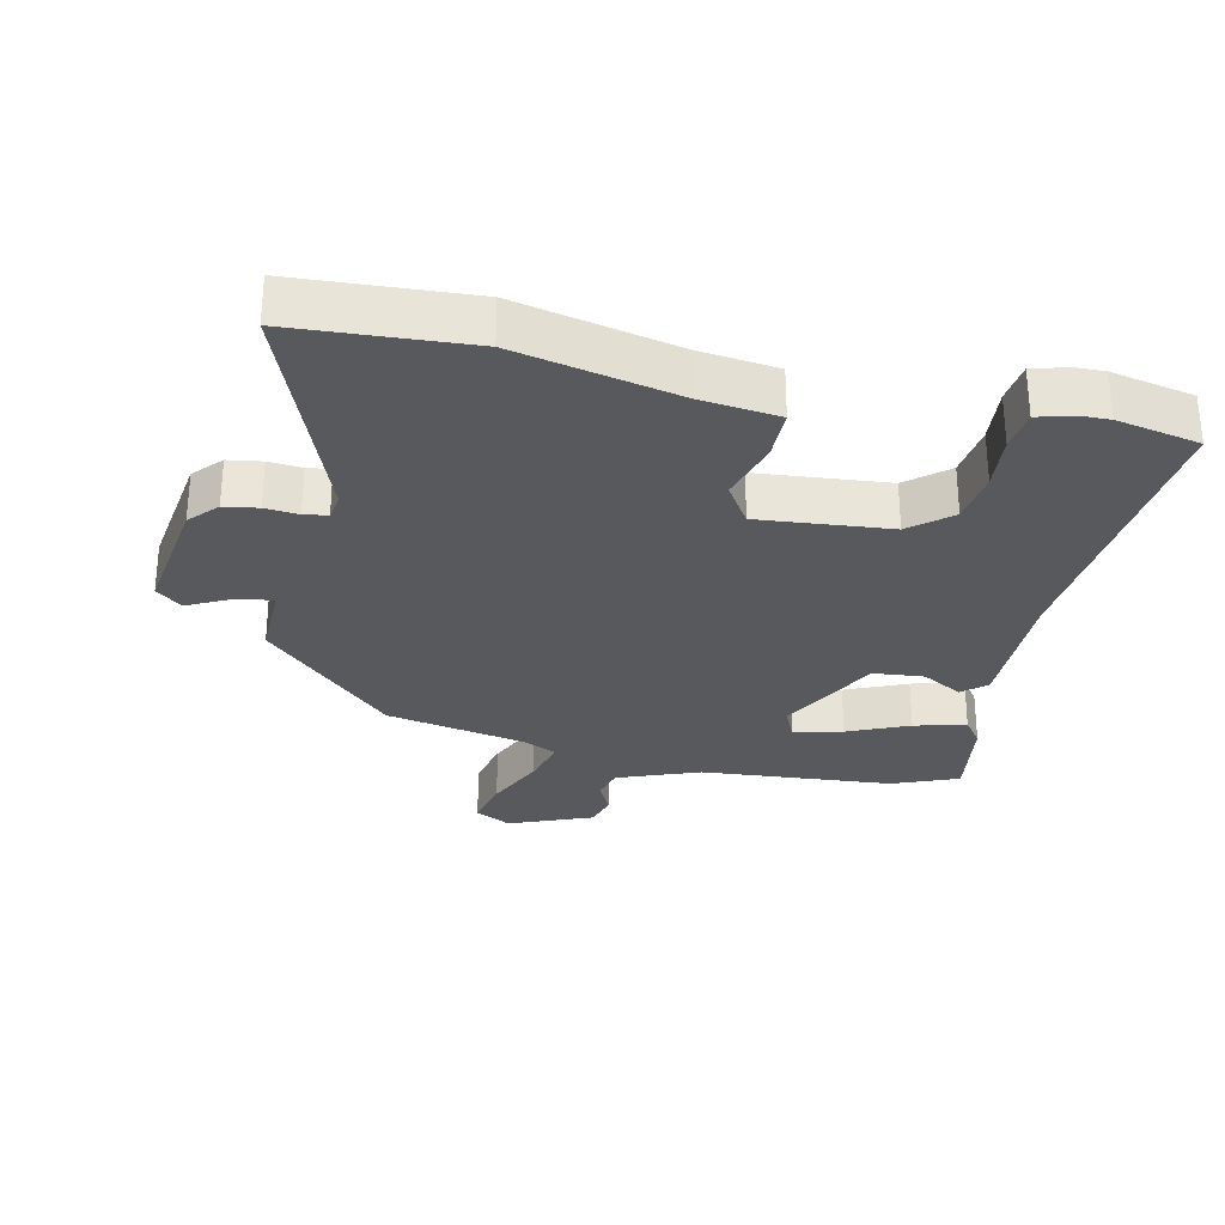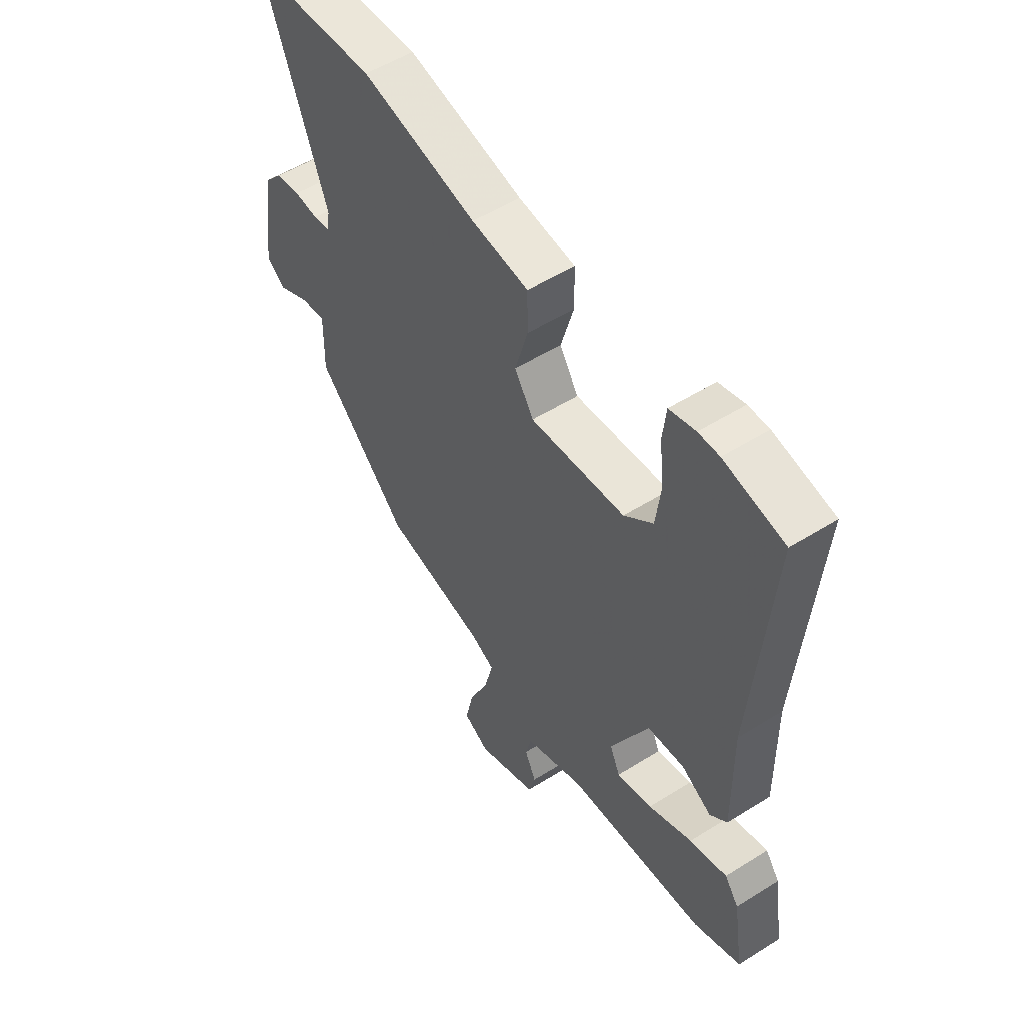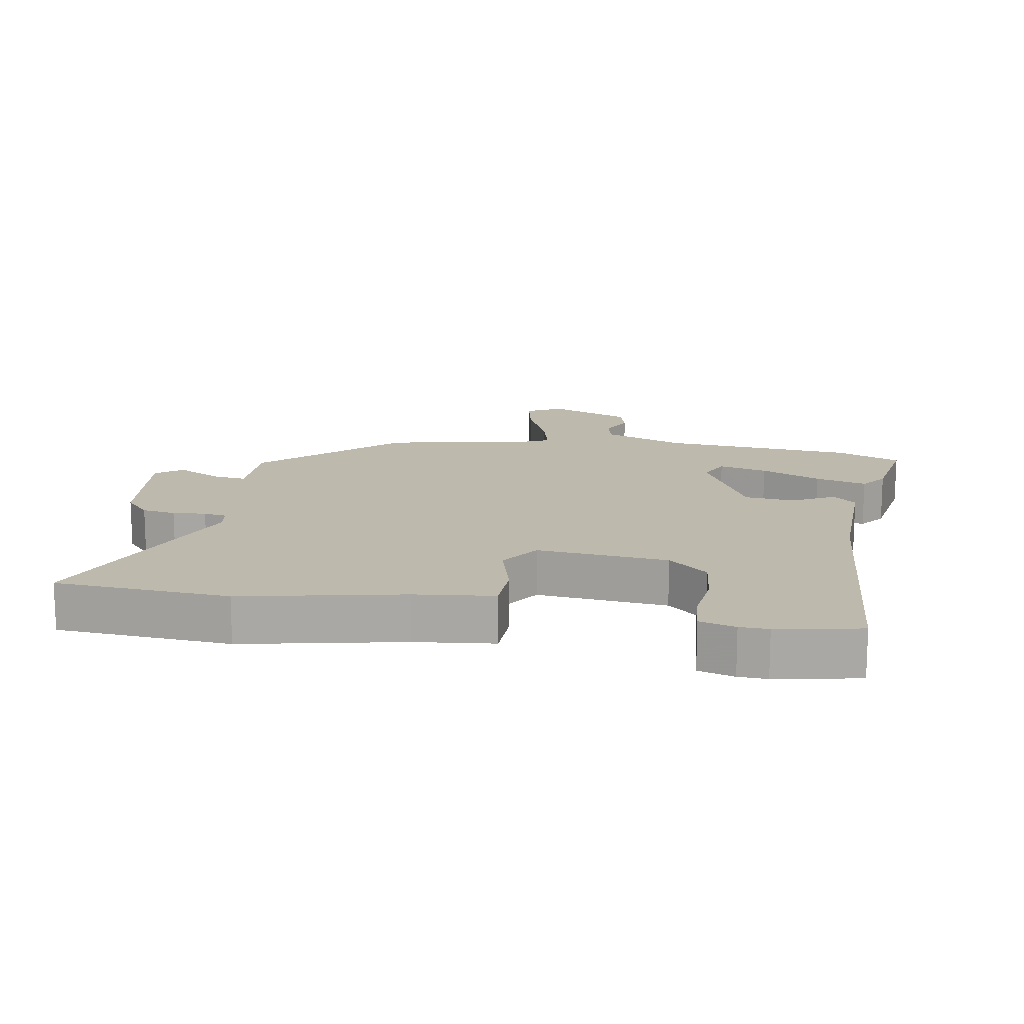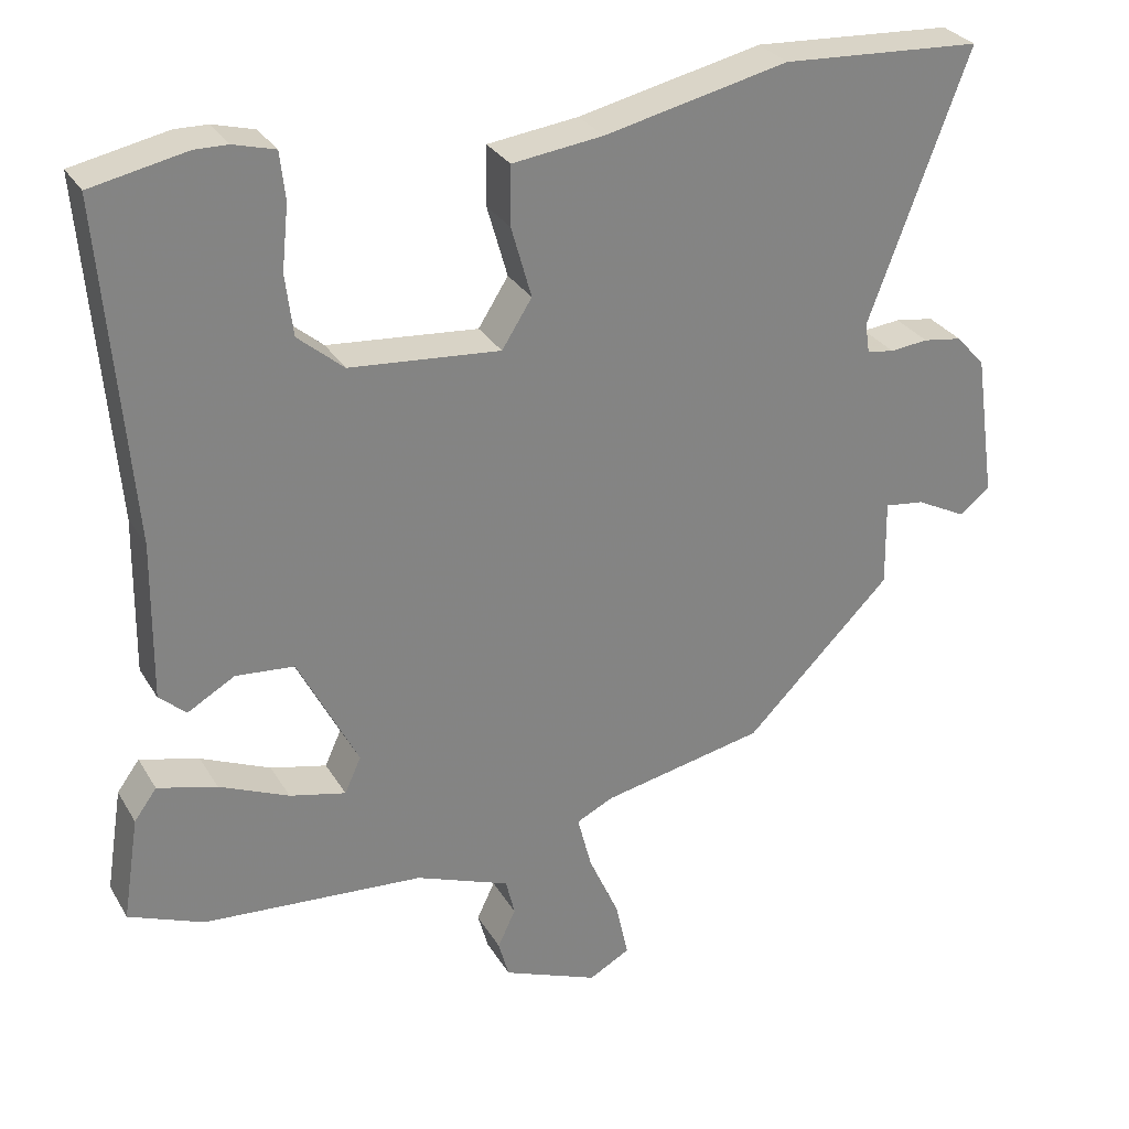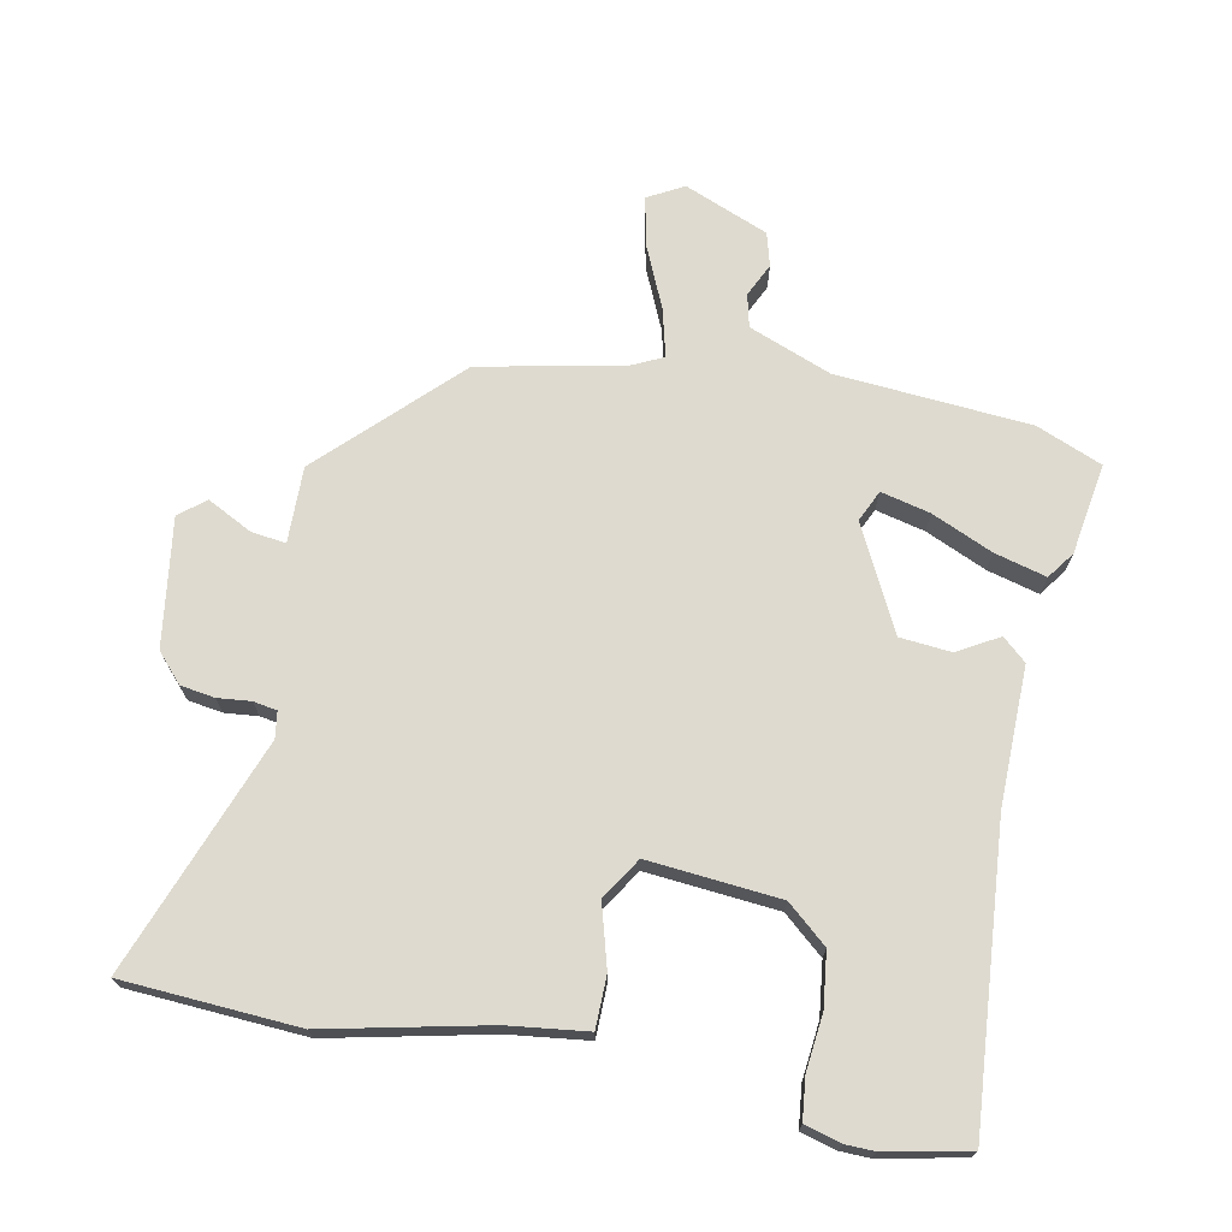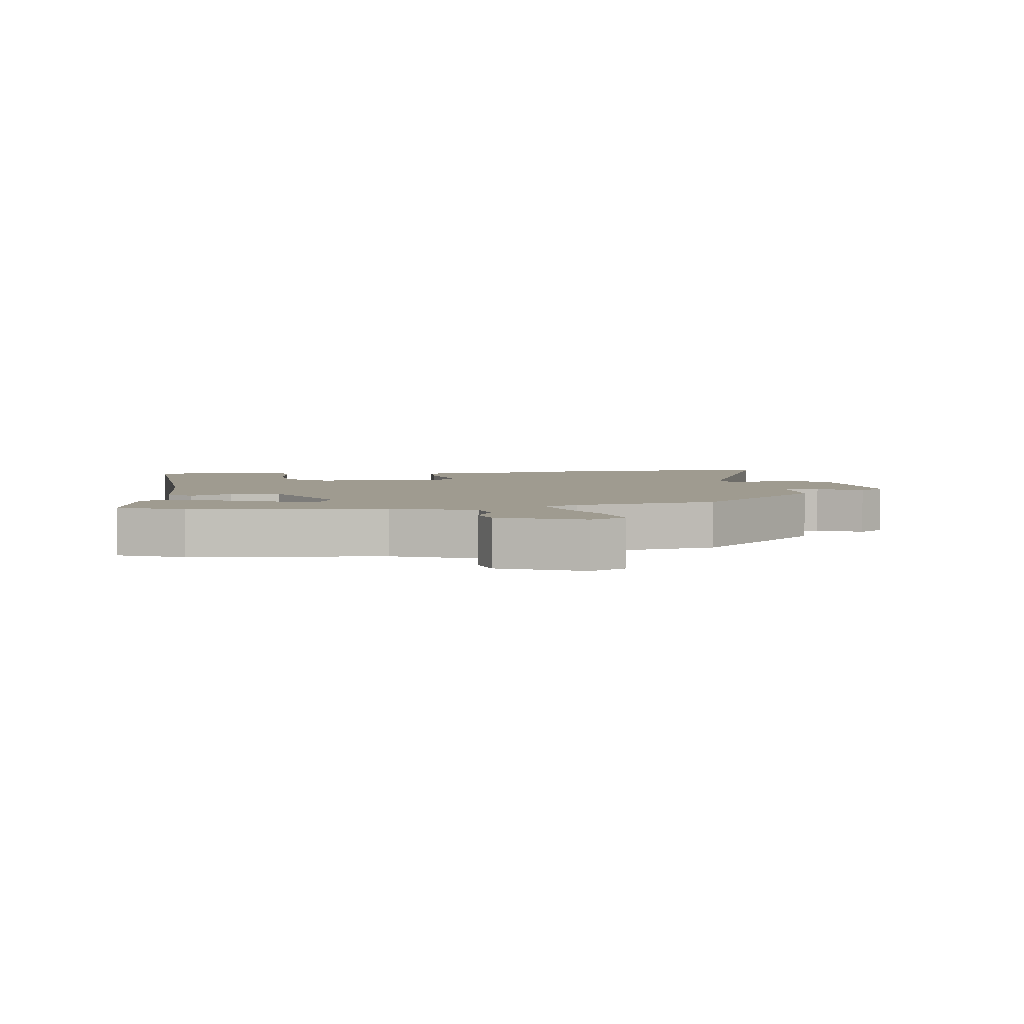
<metadata>
{"format":"obj","ext":"obj","renderer":"f3d","projection":"perspective","resolution":1024,"background":"white","views":[{"elev":-29.0,"azim":-12.5,"up":"+Y"},{"elev":53.5,"azim":56.2,"up":"+Z"},{"elev":15.0,"azim":10.4,"up":"+Y"},{"elev":29.6,"azim":154.6,"up":"+Z"},{"elev":71.0,"azim":11.2,"up":"+Y"},{"elev":4.0,"azim":173.0,"up":"+Y"}]}
</metadata>
<code>
v 0.561 0.07 -0.475
v 0.461 0.07 -0.516
v 0.165 0.07 -0.539
v 0.039 0.07 -0.588
v 0.027 0.07 -0.638
v 0.051 0.07 -0.689
v 0.037 0.07 -0.74
v -0.091 0.07 -0.792
v -0.146 0.07 -0.762
v -0.129 0.07 -0.685
v -0.088 0.07 -0.593
v -0.069 0.07 -0.519
v -0.119 0.07 -0.495
v -0.336 0.07 -0.451
v -0.532 0.07 -0.256
v -0.53 0.07 -0.14
v -0.583 0.07 -0.147
v -0.651 0.07 -0.182
v -0.691 0.07 -0.15
v -0.663 0.07 0.045
v -0.624 0.07 0.088
v -0.572 0.07 0.096
v -0.521 0.07 0.091
v -0.485 0.07 0.097
v -0.479 0.07 0.137
v -0.612 0.07 0.493
v -0.345 0.07 0.509
v -0.1 0.07 0.455
v 0.021 0.07 0.44
v 0.022 0.07 0.361
v -0.005 0.07 0.266
v 0.035 0.07 0.203
v 0.236 0.07 0.221
v 0.297 0.07 0.273
v 0.307 0.07 0.355
v 0.298 0.07 0.441
v 0.305 0.07 0.504
v 0.36 0.07 0.519
v 0.404 0.07 0.52
v 0.531 0.07 0.494
v 0.494 0.07 0.044
v 0.497 0.07 -0.166
v 0.461 0.07 -0.198
v 0.398 0.07 -0.162
v 0.32 0.07 -0.169
v 0.24 0.07 -0.327
v 0.262 0.07 -0.375
v 0.337 0.07 -0.357
v 0.43 0.07 -0.316
v 0.509 0.07 -0.295
v 0.539 0.07 -0.336
v 0.561 0 -0.475
v 0.461 0 -0.516
v 0.165 0 -0.539
v 0.039 0 -0.588
v 0.027 0 -0.638
v 0.051 0 -0.689
v 0.037 0 -0.74
v -0.091 0 -0.792
v -0.146 0 -0.762
v -0.129 0 -0.685
v -0.088 0 -0.593
v -0.069 0 -0.519
v -0.119 0 -0.495
v -0.336 0 -0.451
v -0.532 0 -0.256
v -0.53 0 -0.14
v -0.583 0 -0.147
v -0.651 0 -0.182
v -0.691 0 -0.15
v -0.663 0 0.045
v -0.624 0 0.088
v -0.572 0 0.096
v -0.521 0 0.091
v -0.485 0 0.097
v -0.479 0 0.137
v -0.612 0 0.493
v -0.345 0 0.509
v -0.1 0 0.455
v 0.021 0 0.44
v 0.022 0 0.361
v -0.005 0 0.266
v 0.035 0 0.203
v 0.236 0 0.221
v 0.297 0 0.273
v 0.307 0 0.355
v 0.298 0 0.441
v 0.305 0 0.504
v 0.36 0 0.519
v 0.404 0 0.52
v 0.531 0 0.494
v 0.494 0 0.044
v 0.497 0 -0.166
v 0.461 0 -0.198
v 0.398 0 -0.162
v 0.32 0 -0.169
v 0.24 0 -0.327
v 0.262 0 -0.375
v 0.337 0 -0.357
v 0.43 0 -0.316
v 0.509 0 -0.295
v 0.539 0 -0.336
f 1 2 3
f 51 1 3
f 50 51 3
f 49 50 3
f 48 49 3
f 47 48 3 4
f 46 47 4
f 45 46 4
f 41 42 43 44
f 40 41 44
f 39 40 44
f 38 39 44
f 37 38 44
f 36 37 44
f 35 36 44
f 34 35 44 45
f 33 34 45 4
f 28 29 30 31
f 27 28 31
f 26 27 31
f 25 26 31
f 24 25 31 32
f 21 22 23
f 20 21 23
f 19 20 23
f 18 19 23
f 17 18 23
f 16 17 23 24
f 24 32 33
f 16 24 33
f 15 16 33
f 14 15 33
f 13 14 33
f 9 10 11
f 8 9 11
f 7 8 11
f 6 7 11
f 5 6 11
f 4 5 11 12
f 33 4 12
f 12 13 33
f 54 53 52
f 54 52 102
f 54 102 101
f 54 101 100
f 54 100 99
f 55 54 99 98
f 55 98 97
f 55 97 96
f 95 94 93 92
f 95 92 91
f 95 91 90
f 95 90 89
f 95 89 88
f 95 88 87
f 95 87 86
f 96 95 86 85
f 55 96 85 84
f 82 81 80 79
f 82 79 78
f 82 78 77
f 82 77 76
f 83 82 76 75
f 74 73 72
f 74 72 71
f 74 71 70
f 74 70 69
f 74 69 68
f 75 74 68 67
f 84 83 75
f 84 75 67
f 84 67 66
f 84 66 65
f 84 65 64
f 62 61 60
f 62 60 59
f 62 59 58
f 62 58 57
f 62 57 56
f 63 62 56 55
f 63 55 84
f 84 64 63
f 1 52 53 2
f 2 53 54 3
f 3 54 55 4
f 4 55 56 5
f 5 56 57 6
f 6 57 58 7
f 7 58 59 8
f 8 59 60 9
f 9 60 61 10
f 10 61 62 11
f 11 62 63 12
f 12 63 64 13
f 13 64 65 14
f 14 65 66 15
f 15 66 67 16
f 16 67 68 17
f 17 68 69 18
f 18 69 70 19
f 19 70 71 20
f 20 71 72 21
f 21 72 73 22
f 22 73 74 23
f 23 74 75 24
f 24 75 76 25
f 25 76 77 26
f 26 77 78 27
f 27 78 79 28
f 28 79 80 29
f 29 80 81 30
f 30 81 82 31
f 31 82 83 32
f 32 83 84 33
f 33 84 85 34
f 34 85 86 35
f 35 86 87 36
f 36 87 88 37
f 37 88 89 38
f 38 89 90 39
f 39 90 91 40
f 40 91 92 41
f 41 92 93 42
f 42 93 94 43
f 43 94 95 44
f 44 95 96 45
f 45 96 97 46
f 46 97 98 47
f 47 98 99 48
f 48 99 100 49
f 49 100 101 50
f 50 101 102 51
f 51 102 52 1

</code>
